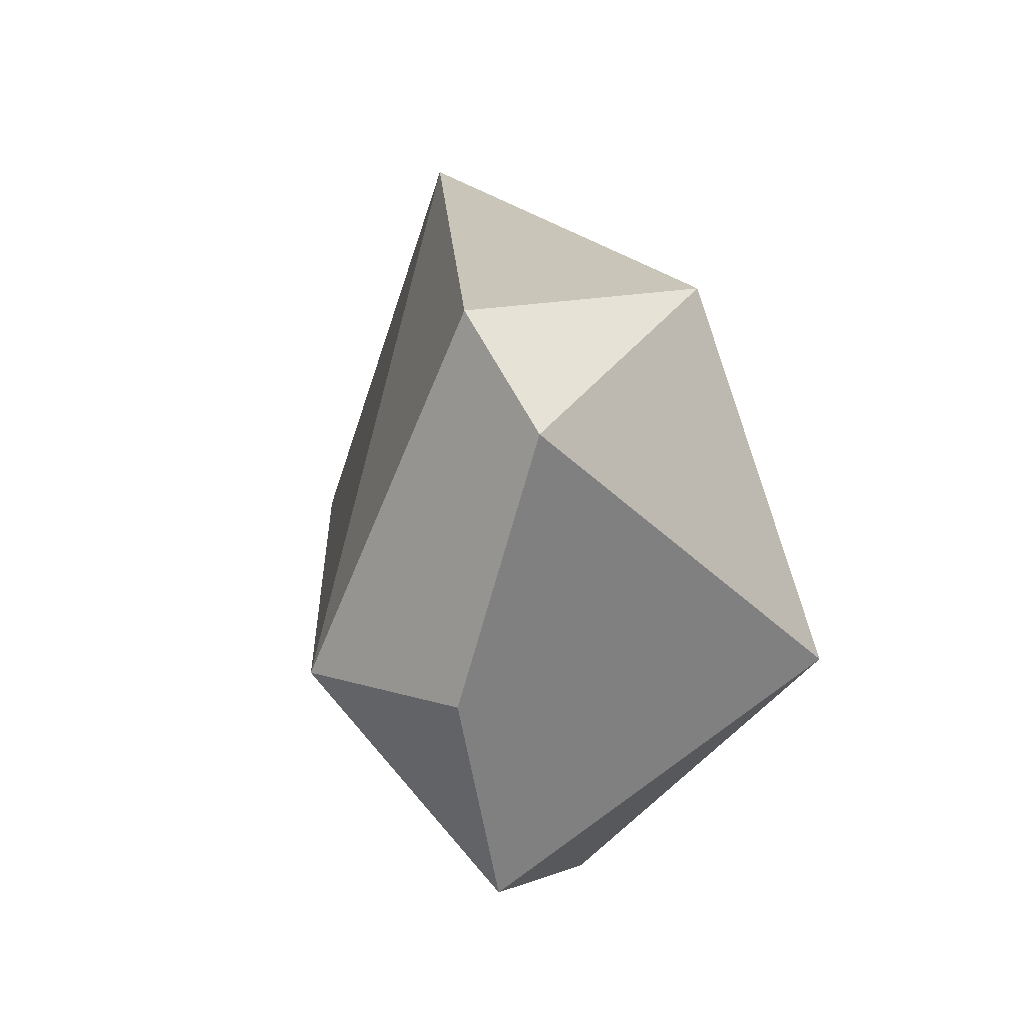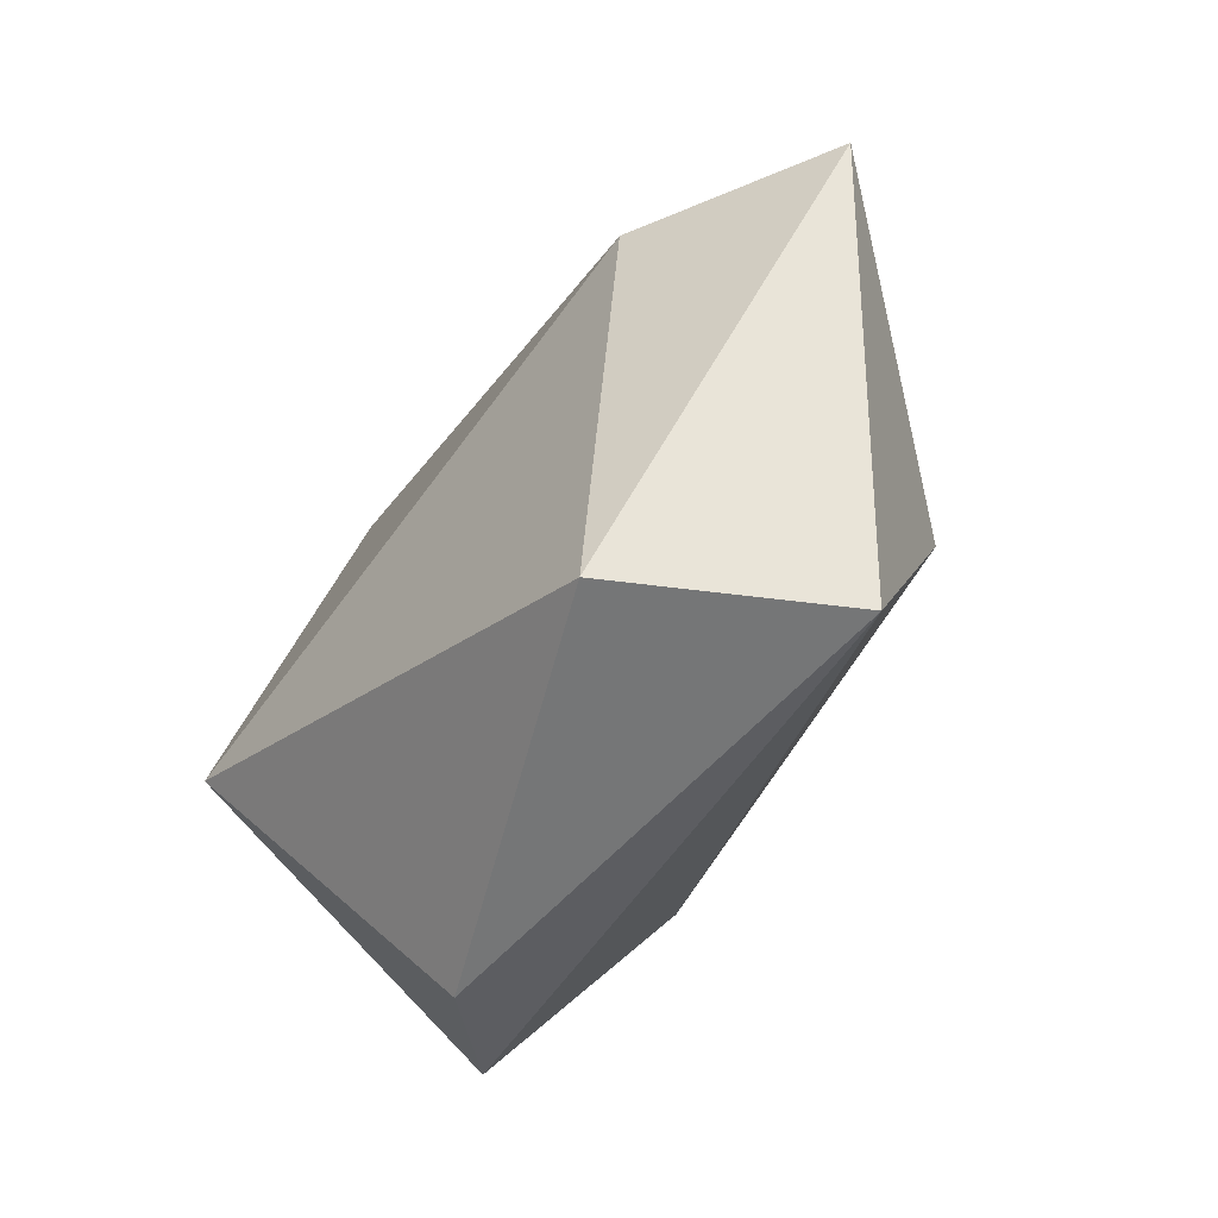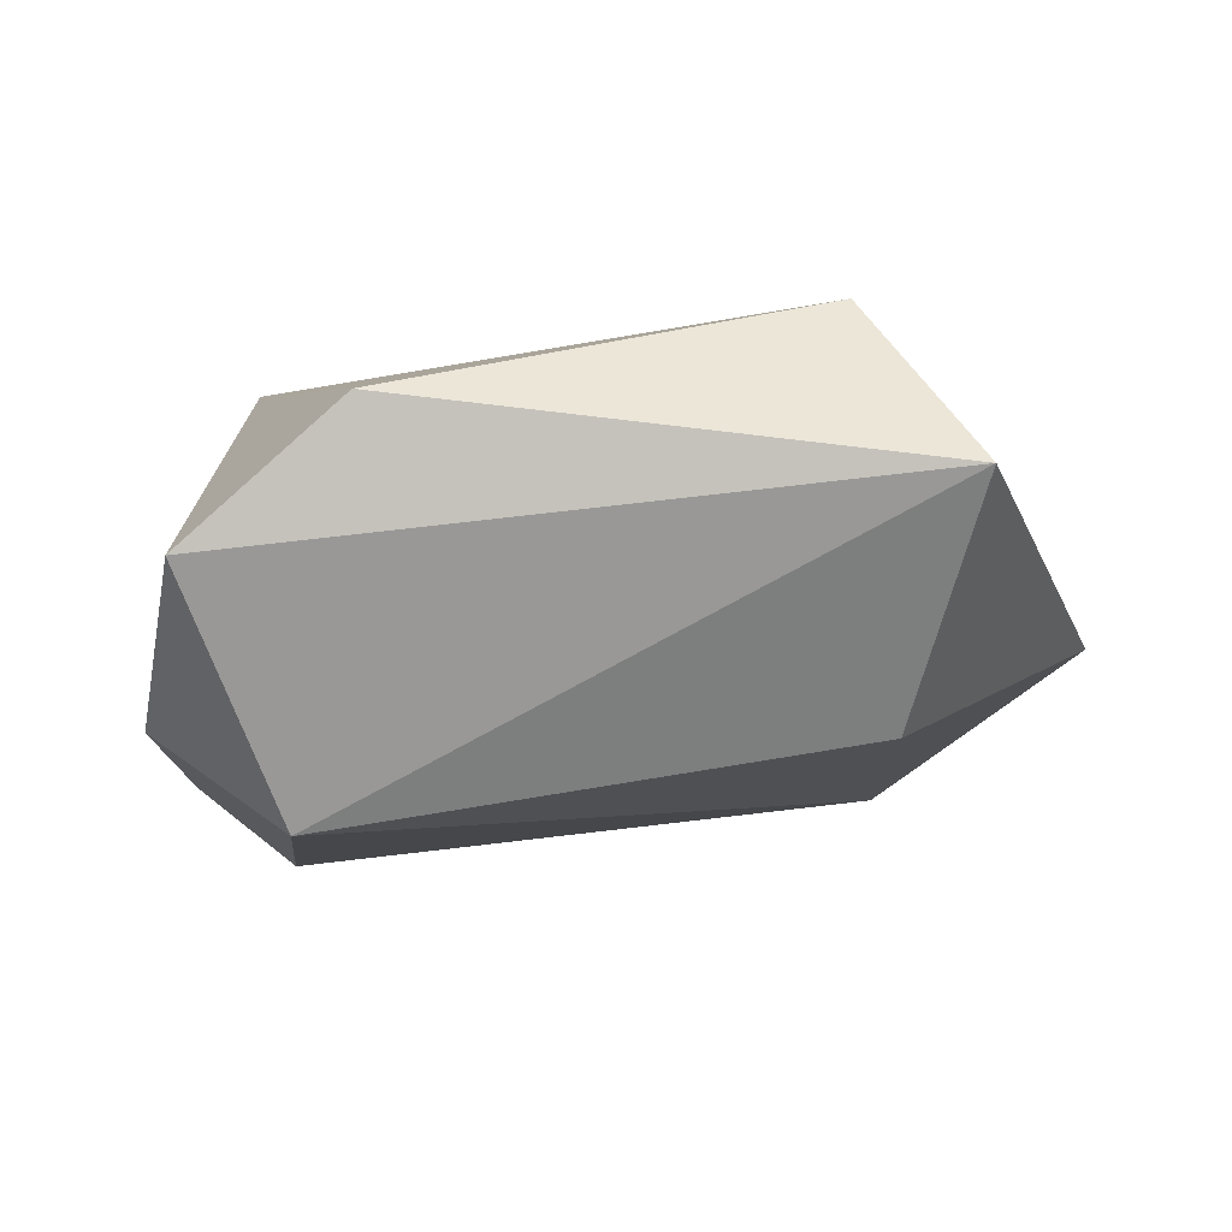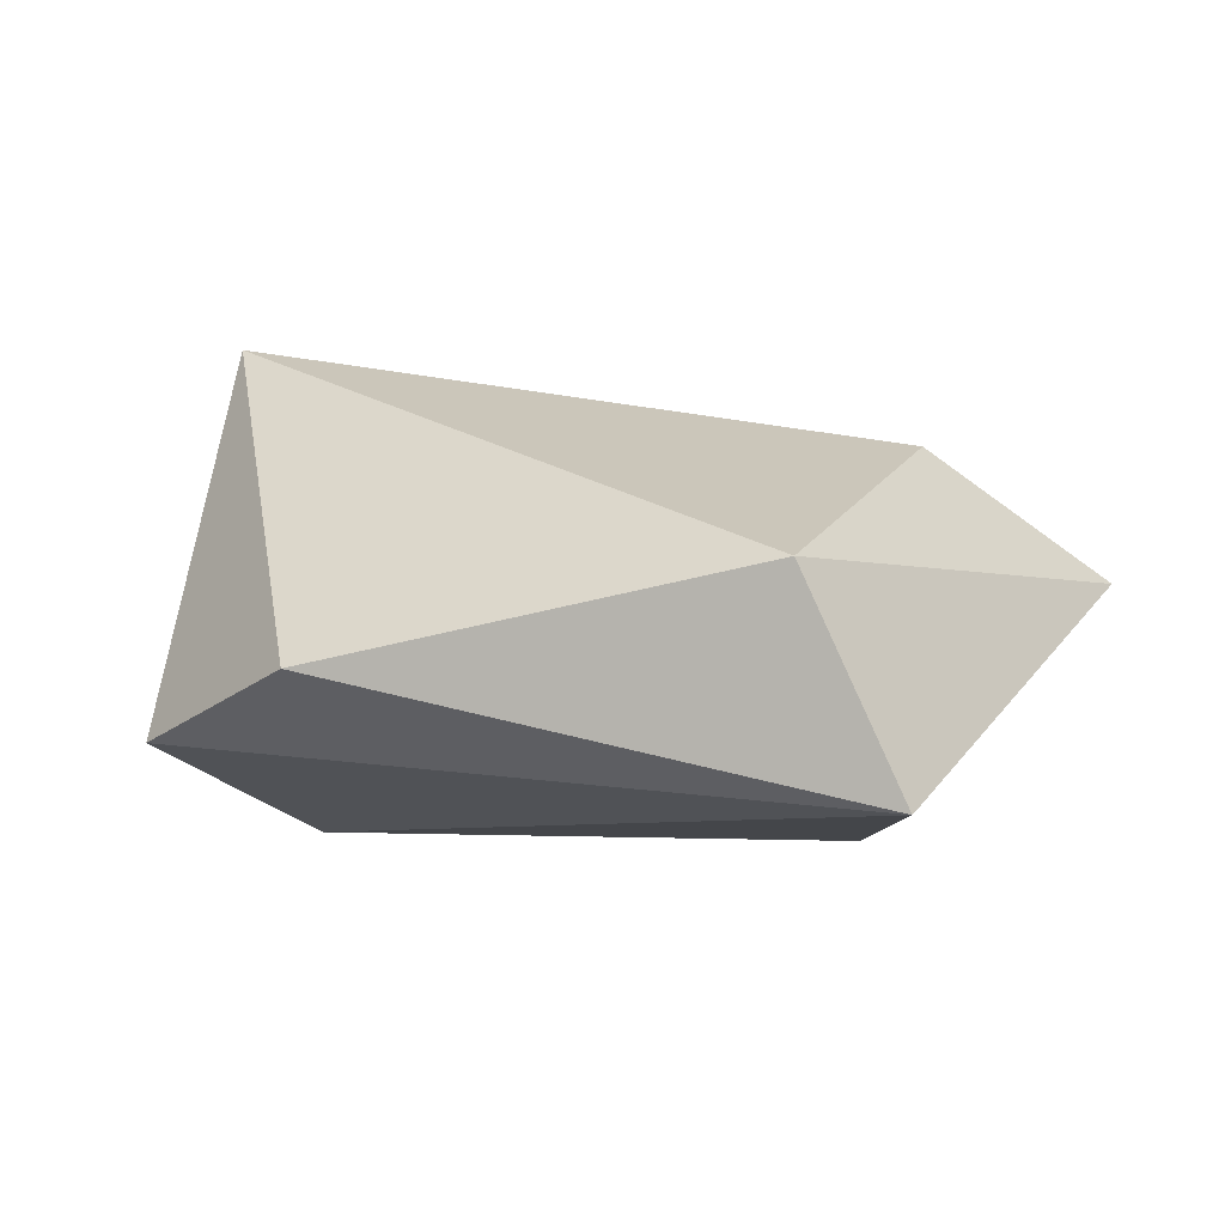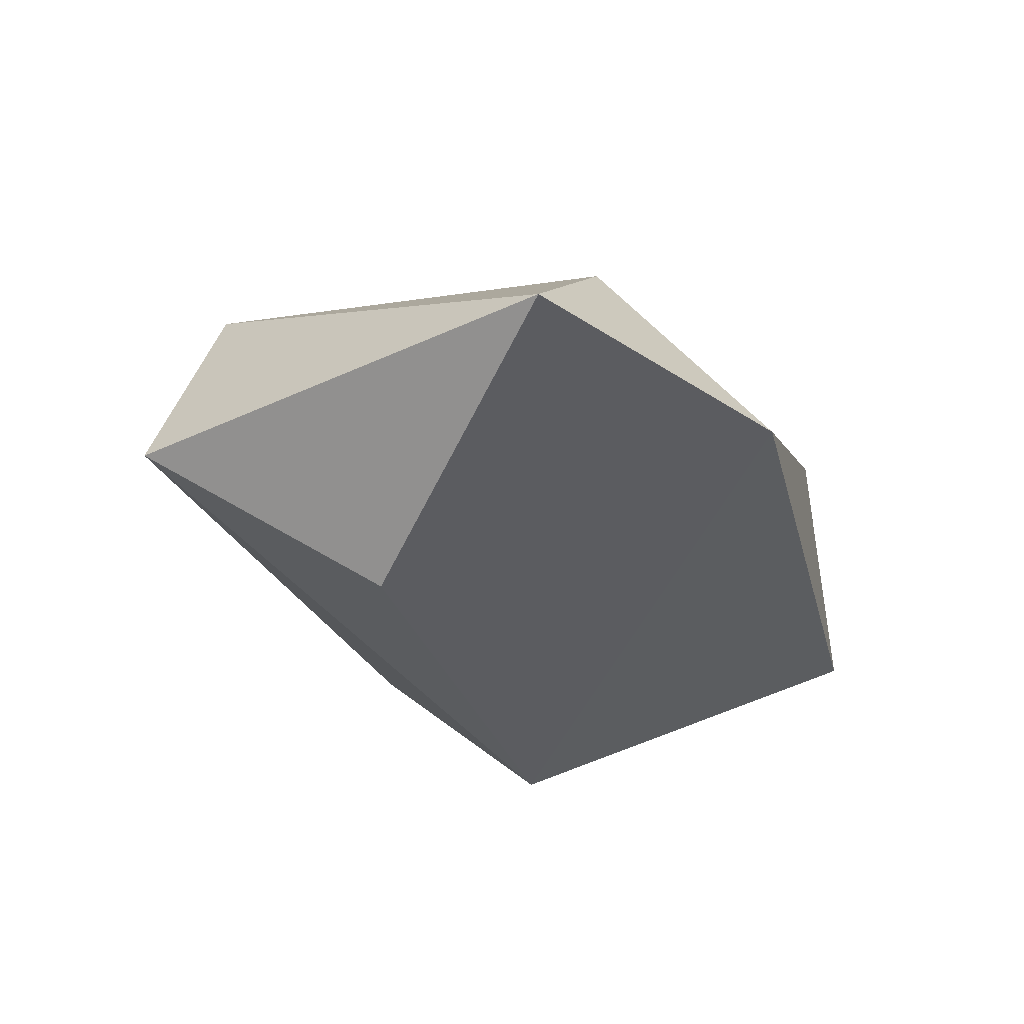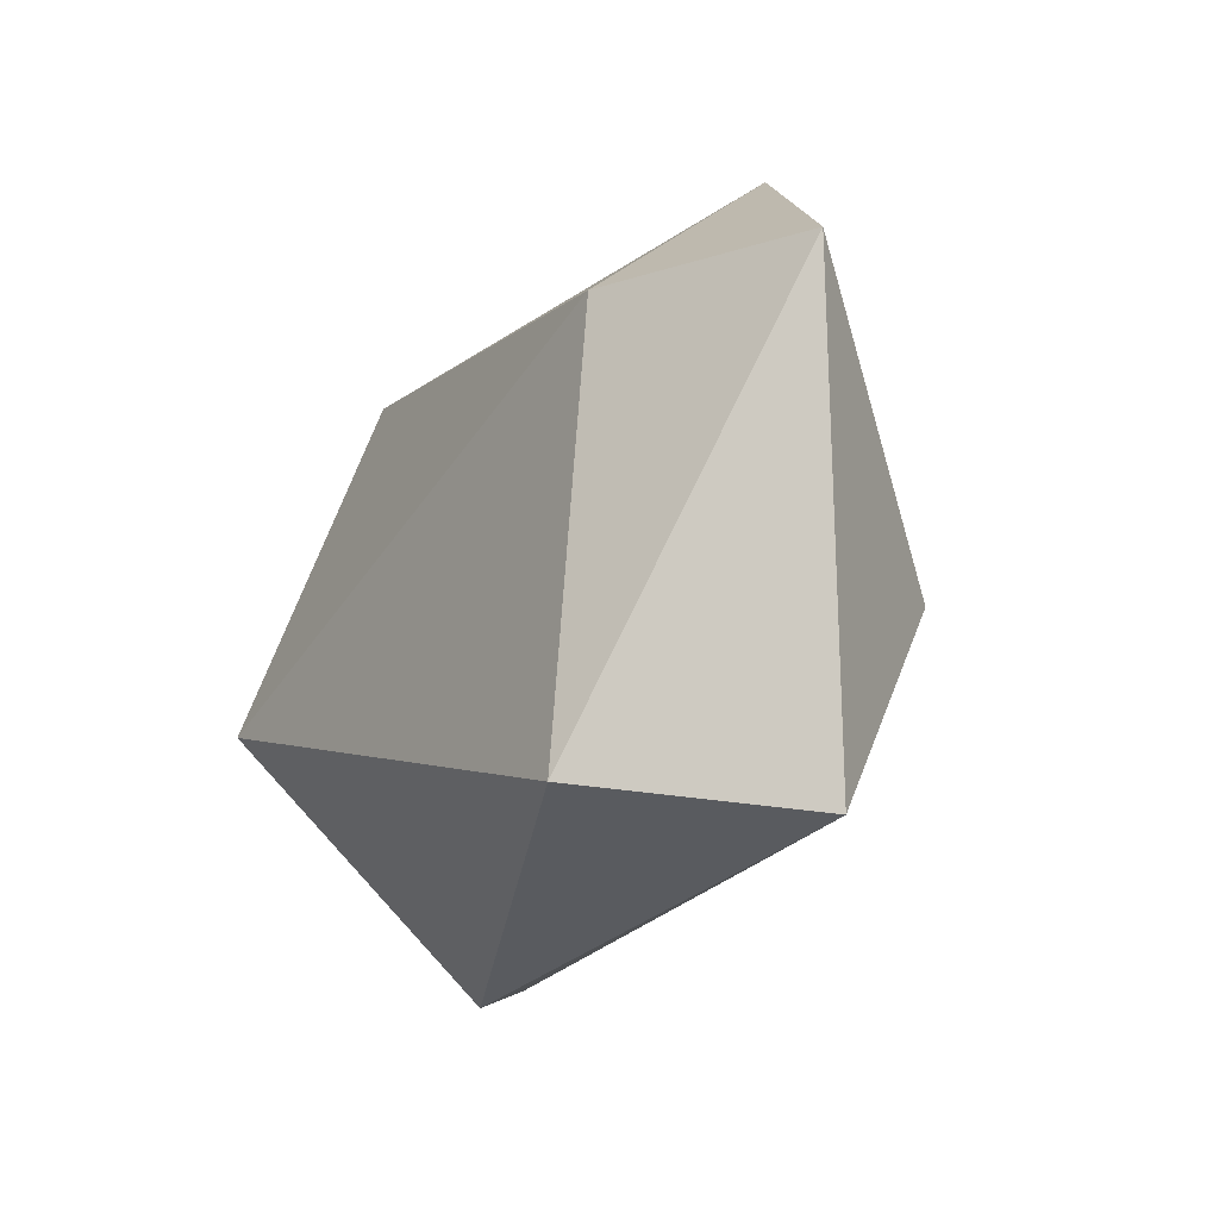
<metadata>
{"format":"obj","ext":"obj","renderer":"f3d","projection":"perspective","resolution":1024,"background":"white","views":[{"elev":18.7,"azim":-99.4,"up":"+Y"},{"elev":-46.7,"azim":60.0,"up":"+Y"},{"elev":-30.0,"azim":5.2,"up":"+Z"},{"elev":19.3,"azim":16.6,"up":"+Z"},{"elev":-22.3,"azim":105.3,"up":"+Z"},{"elev":-22.9,"azim":65.2,"up":"+Y"}]}
</metadata>
<code>
o anymal_RH_ADAPTER_TO_FOOT_constraints_in_LFleg_reduced_anymal_RH_ADAPTER_TO_FOOT_constraints_in_LFleg
v -0.7719 -1.014 0.04414
v -0.1749 -0.9162 0.2098
v -0.8789 -0.1222 0.1697
v -0.1381 -0.6405 -0.2606
v -0.02036 -0.9614 -0.07226
v 0.1344 -0.3393 0.01958
v -0.8994 -0.6239 -0.3536
v -1.134 -0.2343 -0.08562
v -1.011 -0.1082 -0.1582
v -0.9896 -0.6133 0.3252
v -0.1307 -0.3205 0.1838
v -1.007 -0.9177 -0.1163
v -0.1678 -0.08346 -0.07584
v -1.108 -0.5962 -0.1842
f 1 12 5
f 7 9 13
f 7 8 9
f 3 13 9
f 2 11 10
f 2 5 6
f 12 7 5
f 13 11 6
f 1 5 2
f 3 9 8
f 11 2 6
f 14 7 12
f 13 6 4 7
f 7 14 8
f 4 6 5
f 10 1 2
f 3 11 13
f 7 4 5
f 8 10 3
f 10 11 3
f 10 8 14 12
f 1 10 12

</code>
